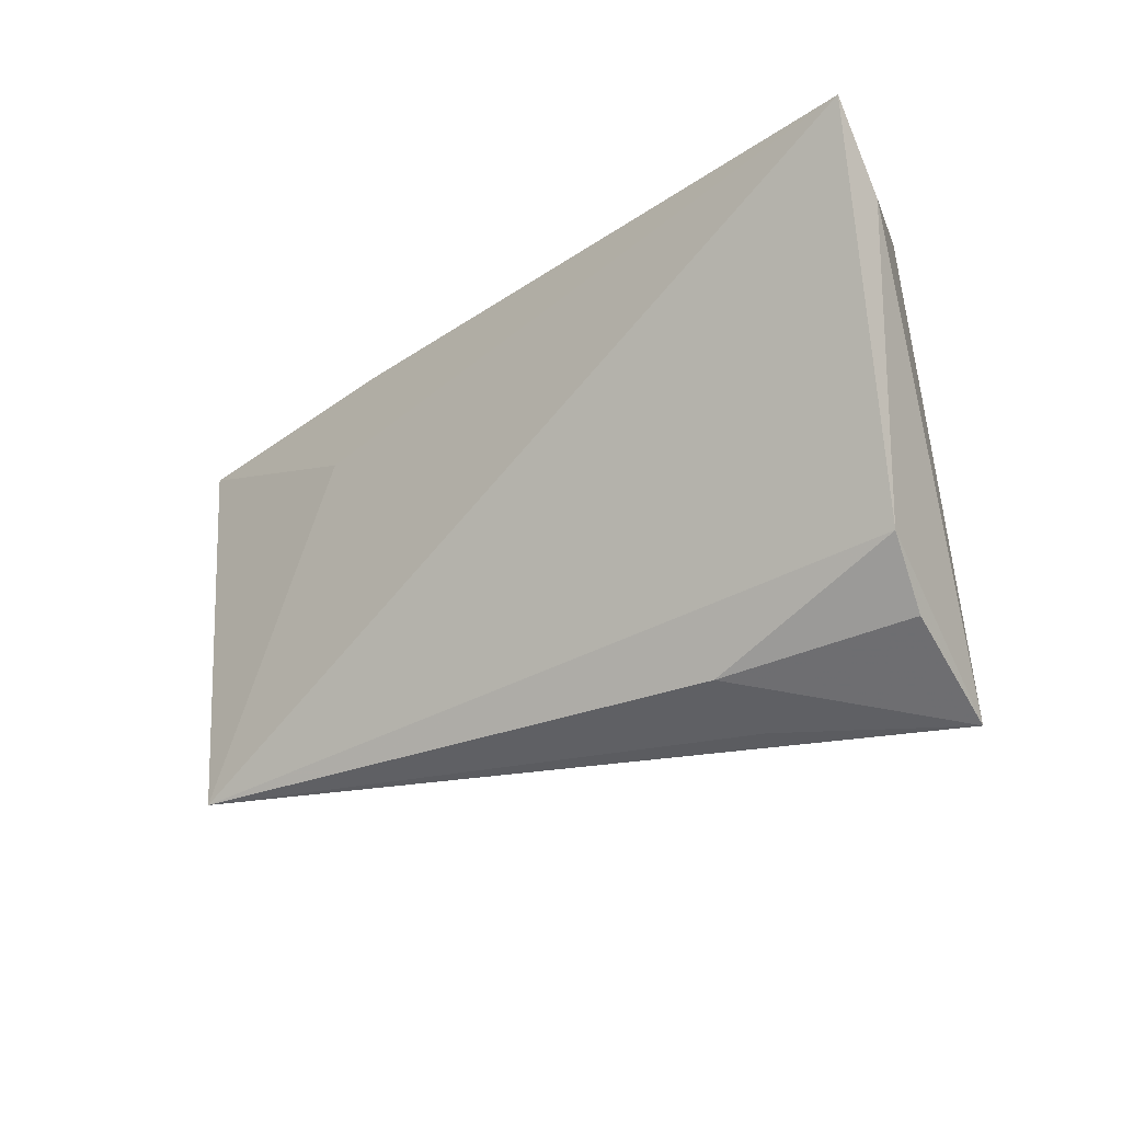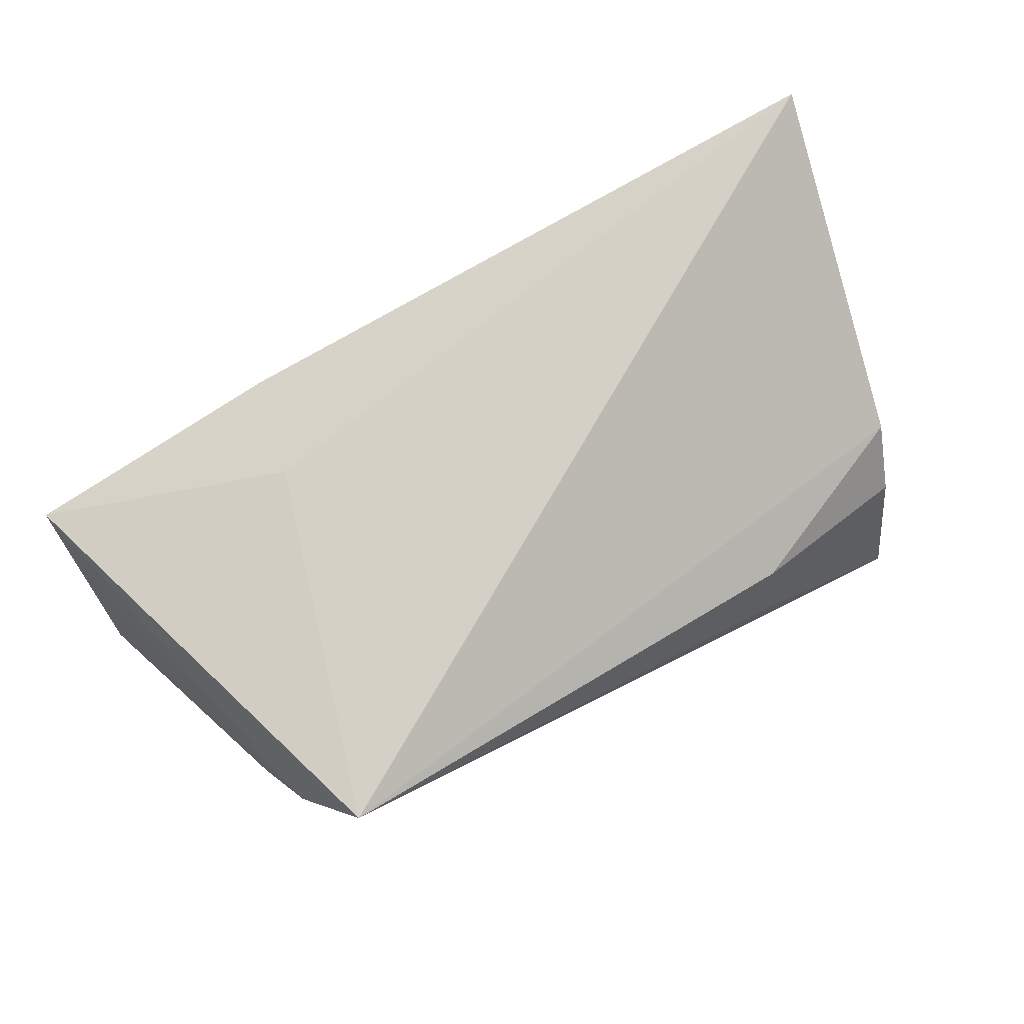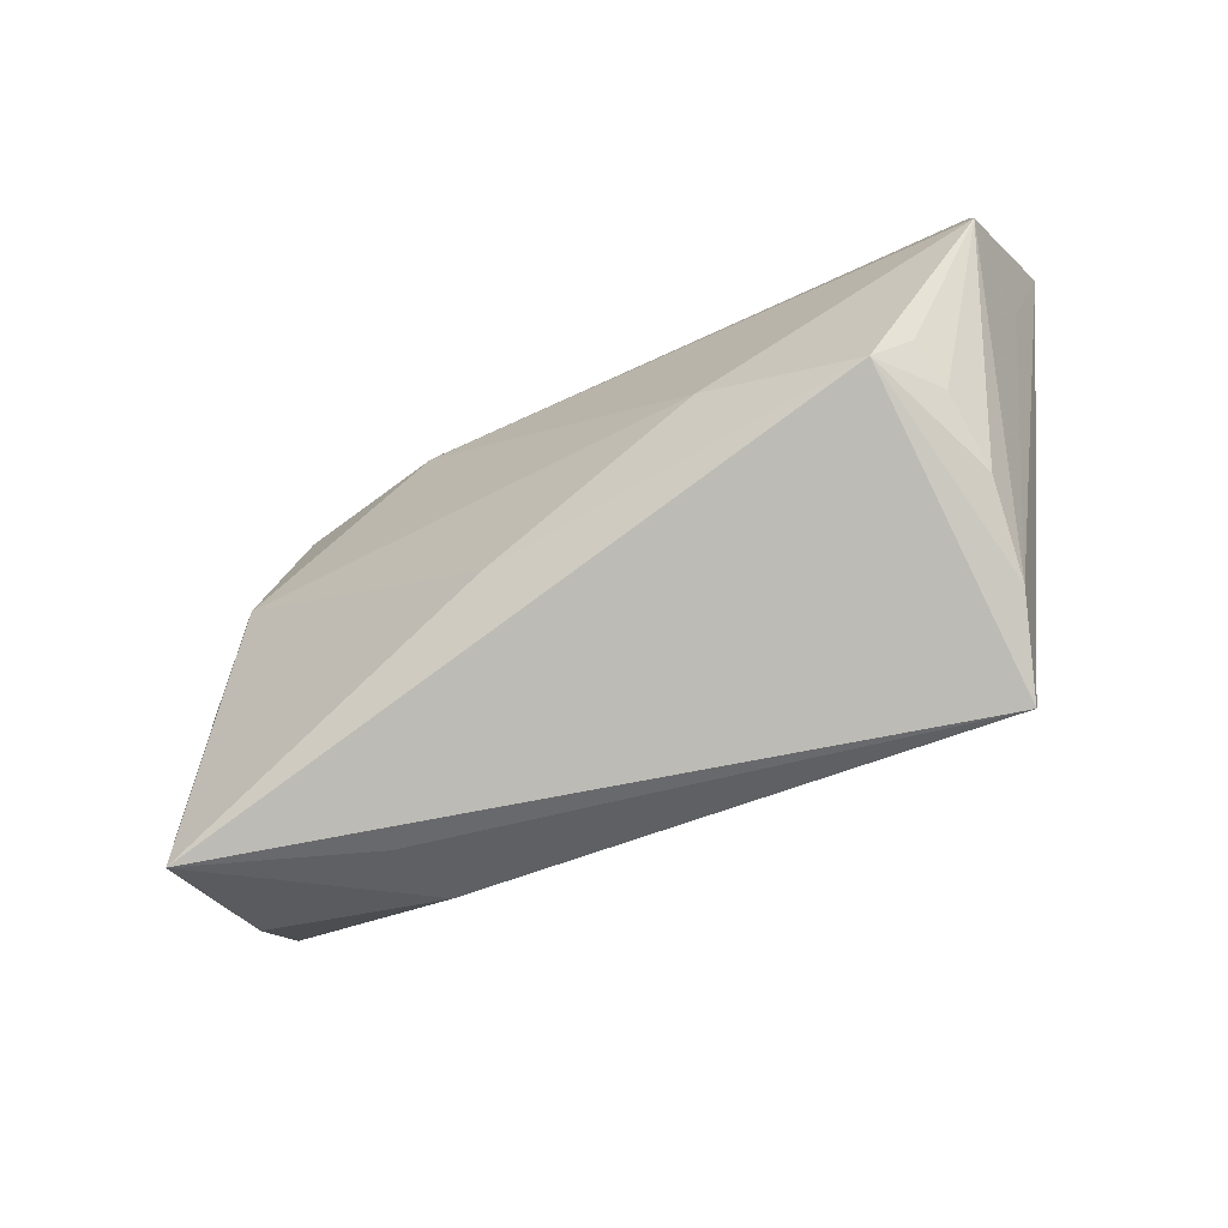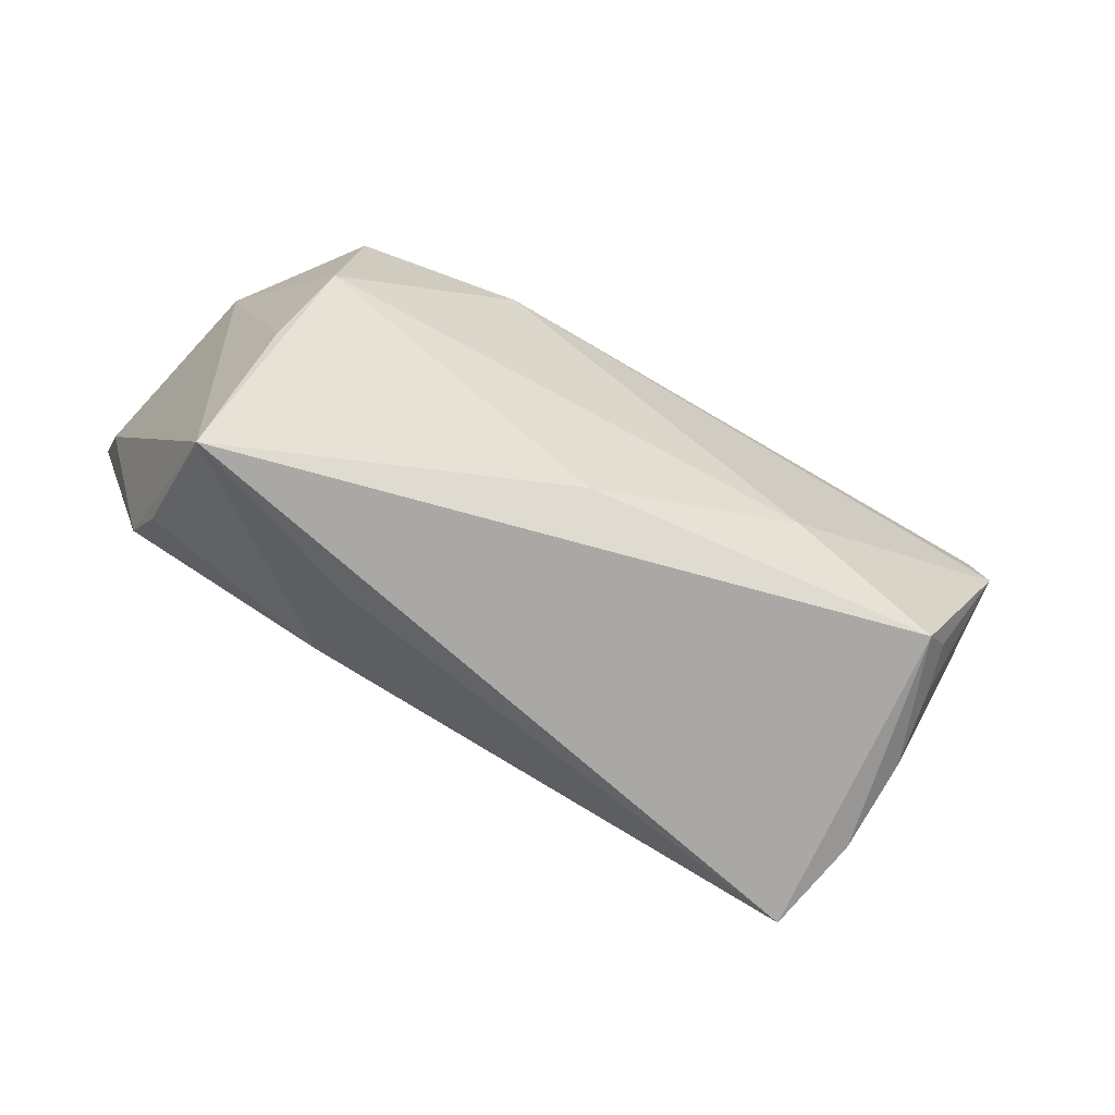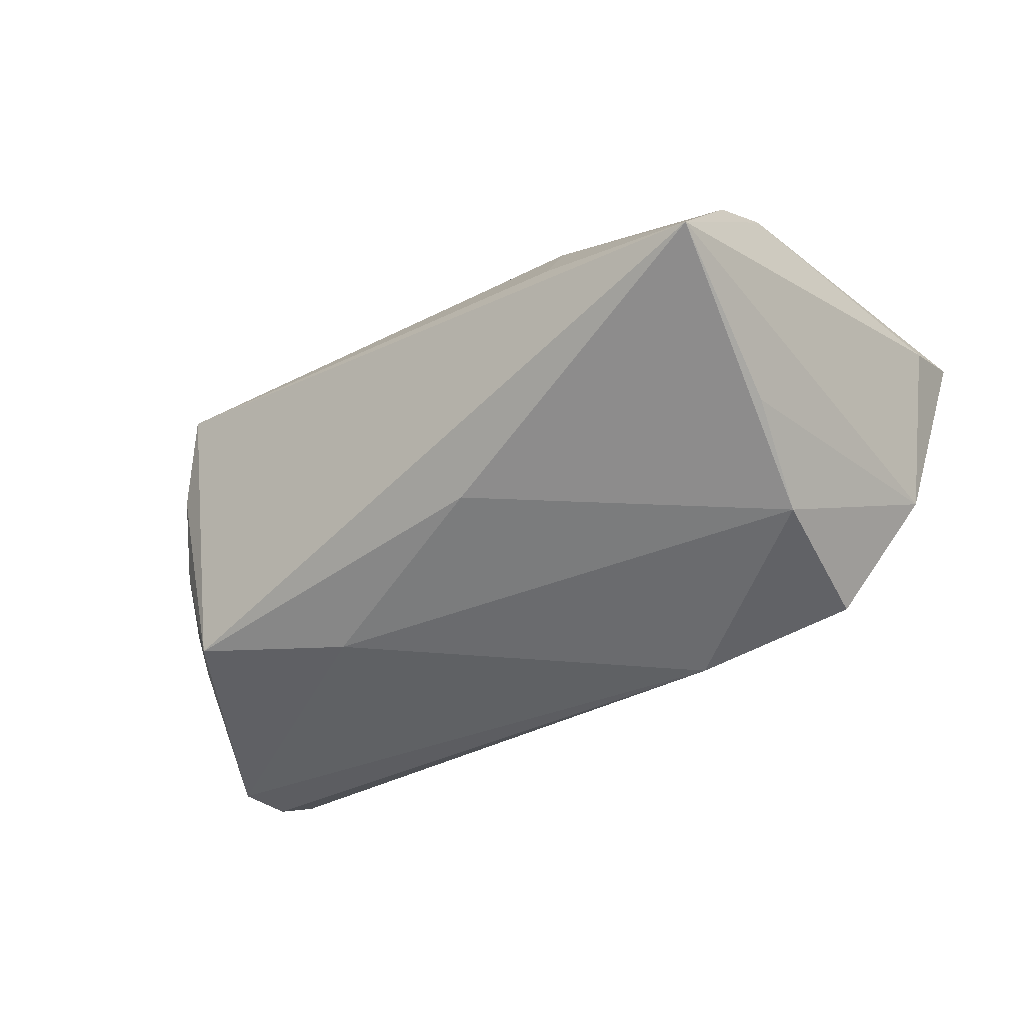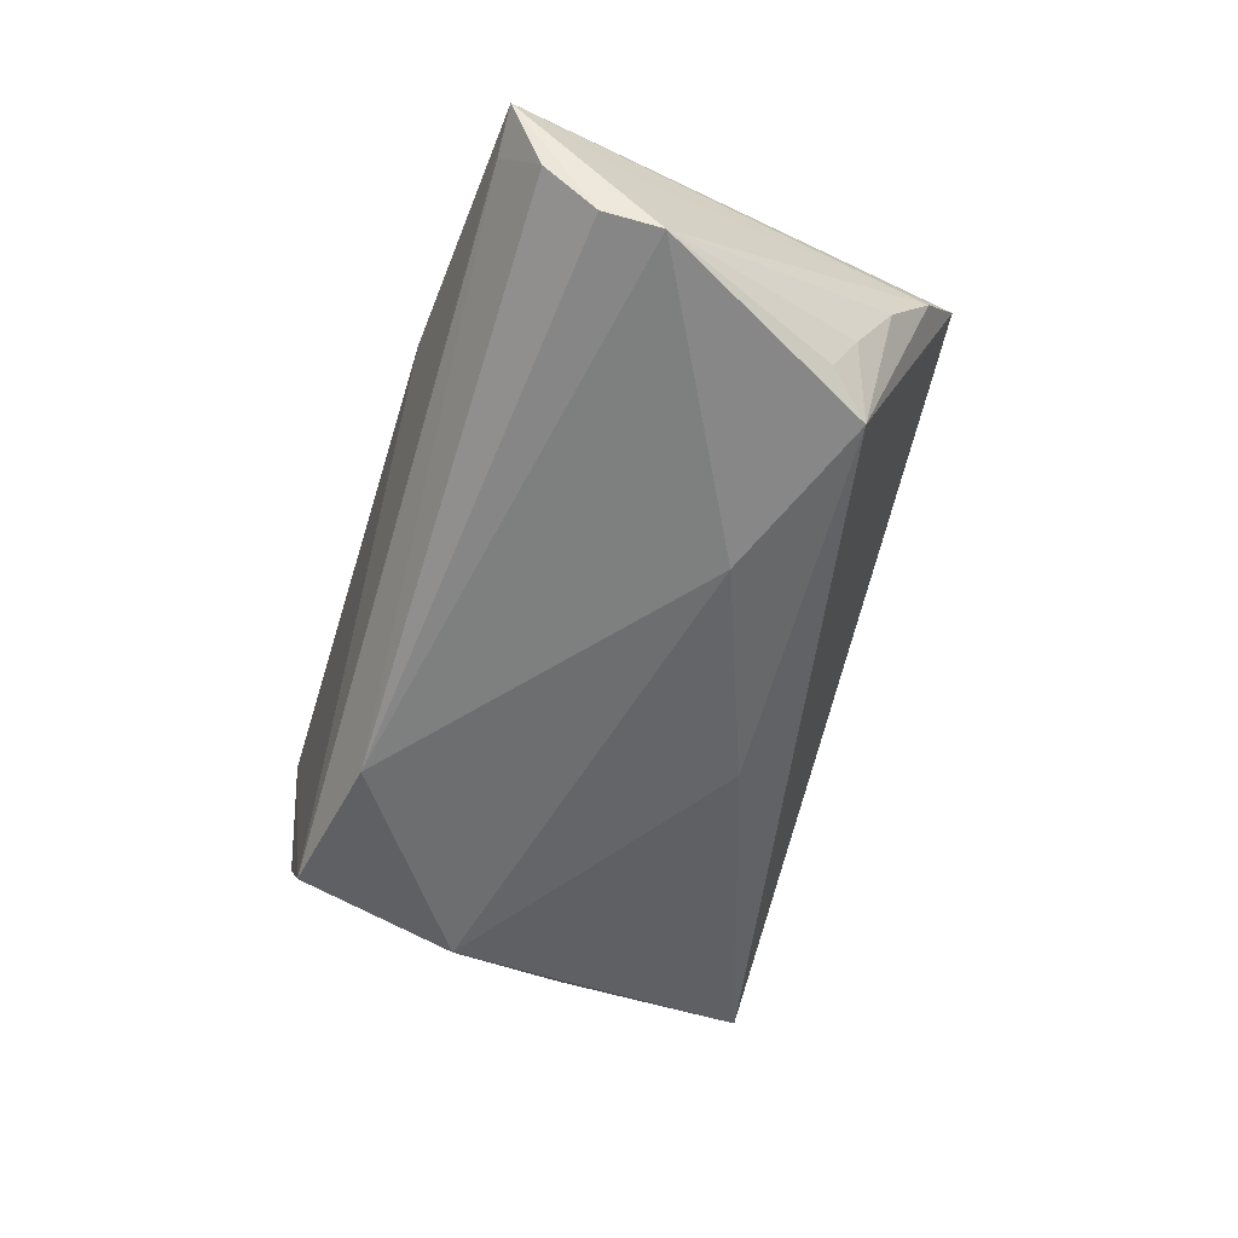
<metadata>
{"format":"obj","ext":"obj","renderer":"f3d","projection":"perspective","resolution":1024,"background":"white","views":[{"elev":-25.3,"azim":39.8,"up":"+Y"},{"elev":78.9,"azim":-27.2,"up":"+Z"},{"elev":-62.0,"azim":-141.8,"up":"+Y"},{"elev":-57.8,"azim":160.0,"up":"+Y"},{"elev":-58.9,"azim":36.8,"up":"+Z"},{"elev":-48.5,"azim":-105.7,"up":"+Z"}]}
</metadata>
<code>
v -0.03956 -0.03244 0.022
v -0.04593 -0.01647 -0.01367
v -0.02617 0.0272 0.0106
v -0.02757 -0.007723 -0.01823
v -0.05756 0.01014 0.002685
v -0.05521 0.02491 0.004438
v 0.03415 0.00751 -0.02325
v 0.04432 0.02687 -0.006174
v 0.0001212 -0.01741 -0.01951
v -0.04887 -0.01979 0.003258
v -0.06034 0.008817 -0.01002
v 0.02442 -0.02762 0.005653
v 0.01023 0.02365 -0.02031
v 0.02396 -0.03078 -0.004661
v 0.05484 0.0272 0.022
v -0.05925 0.02112 -0.001953
v -0.04982 -0.01488 -0.005043
v 0.04626 -0.02339 -0.002207
v 0.05413 0.01836 0.01405
v 0.04798 -0.01629 0.004764
v -0.06037 0.02489 0.006643
v -0.04544 -0.02629 0.01267
v 0.03067 0.0272 -0.0194
v -0.04984 -0.01182 -0.01047
v 0.04422 -0.03092 -0.0179
v 0.03898 -0.006811 -0.02069
v -0.05939 0.01534 -0.008027
v -0.02853 0.01351 0.01429
f 15 1 20
f 20 19 15
f 25 19 20
f 9 7 25
f 9 4 7
f 25 7 26
f 7 23 8
f 8 26 7
f 8 23 15
f 15 19 8
f 8 19 25
f 25 26 8
f 5 21 11
f 28 1 15
f 15 21 28
f 28 21 1
f 11 21 27
f 15 23 3
f 3 21 15
f 23 21 3
f 12 20 1
f 4 9 2
f 25 1 2
f 2 9 25
f 11 4 2
f 16 27 21
f 14 1 25
f 25 12 14
f 14 12 1
f 25 20 18
f 18 12 25
f 20 12 18
f 6 21 23
f 6 16 21
f 17 10 11
f 2 10 17
f 22 2 1
f 22 10 2
f 1 21 22
f 21 5 22
f 22 5 11
f 11 10 22
f 13 6 23
f 16 6 13
f 27 16 13
f 11 27 13
f 13 4 11
f 13 23 7
f 7 4 13
f 11 2 24
f 24 17 11
f 2 17 24

</code>
